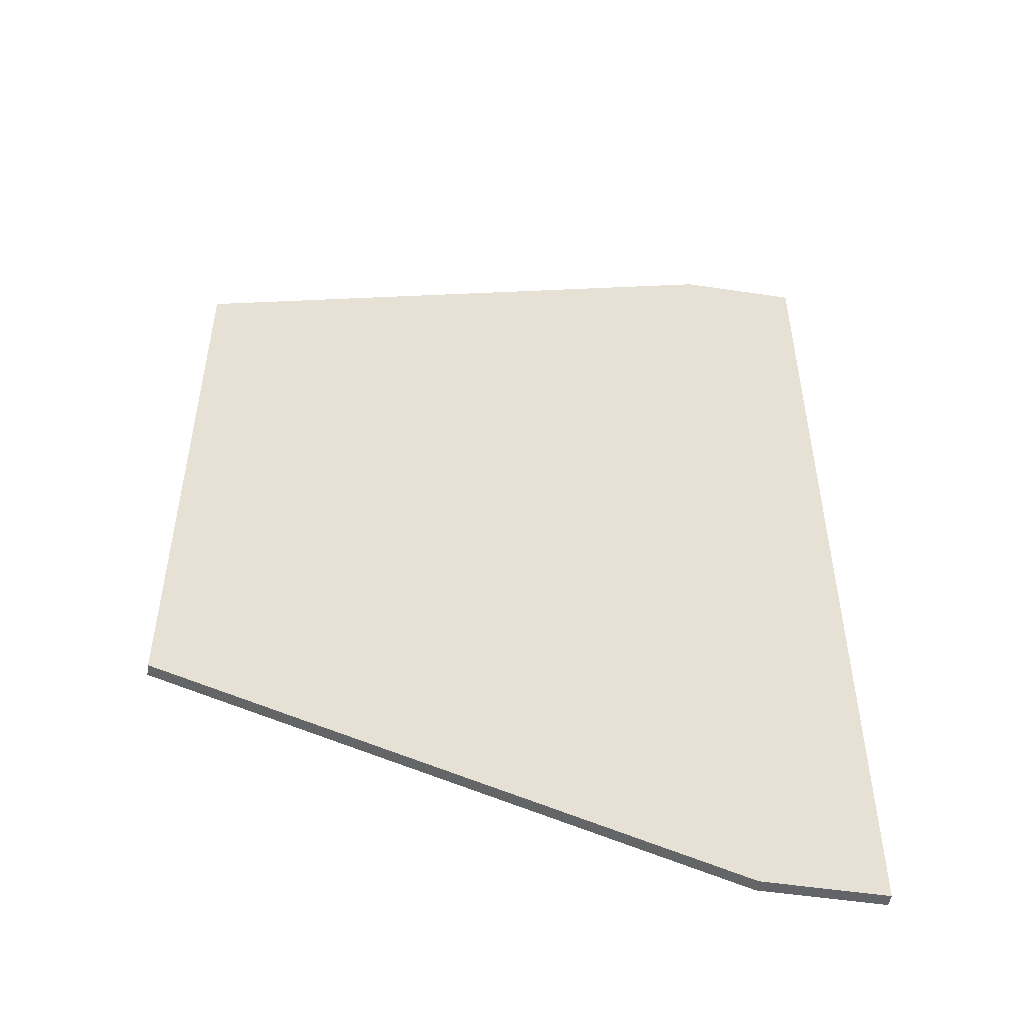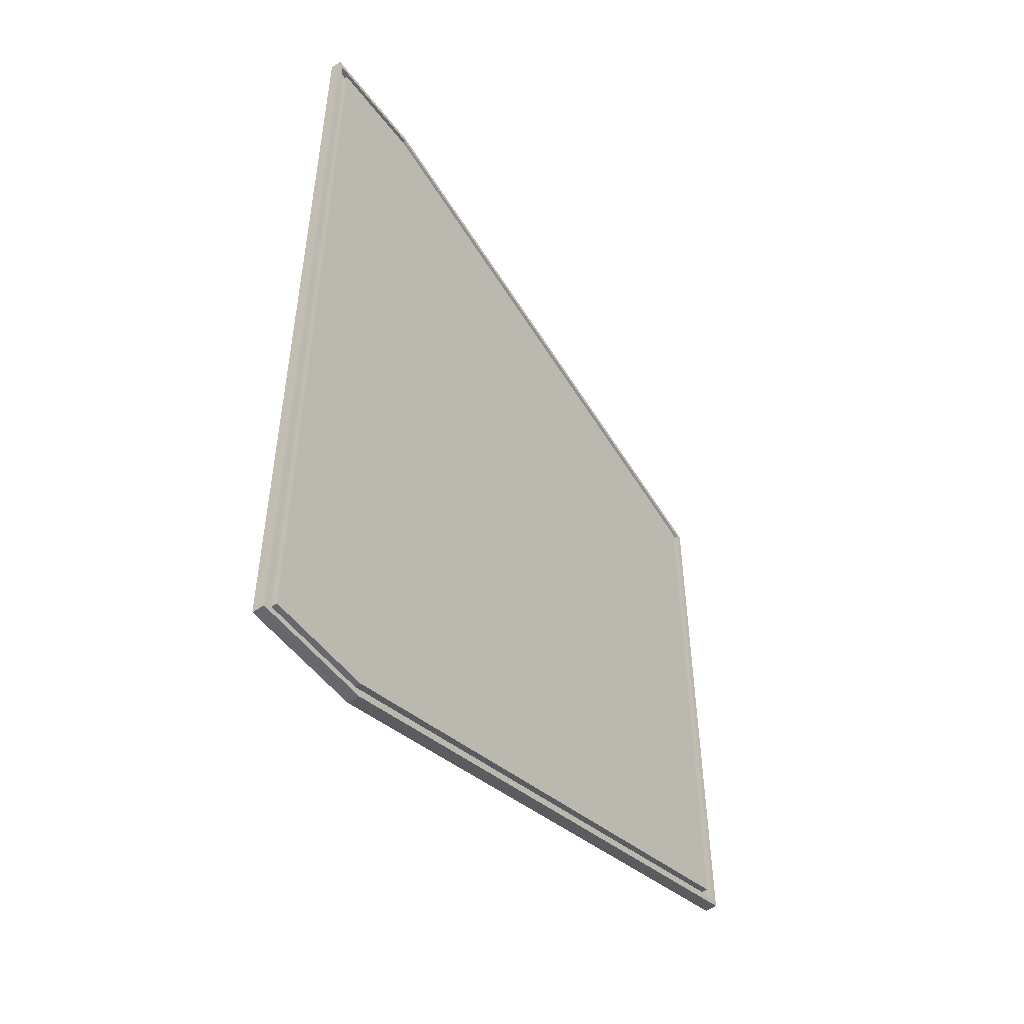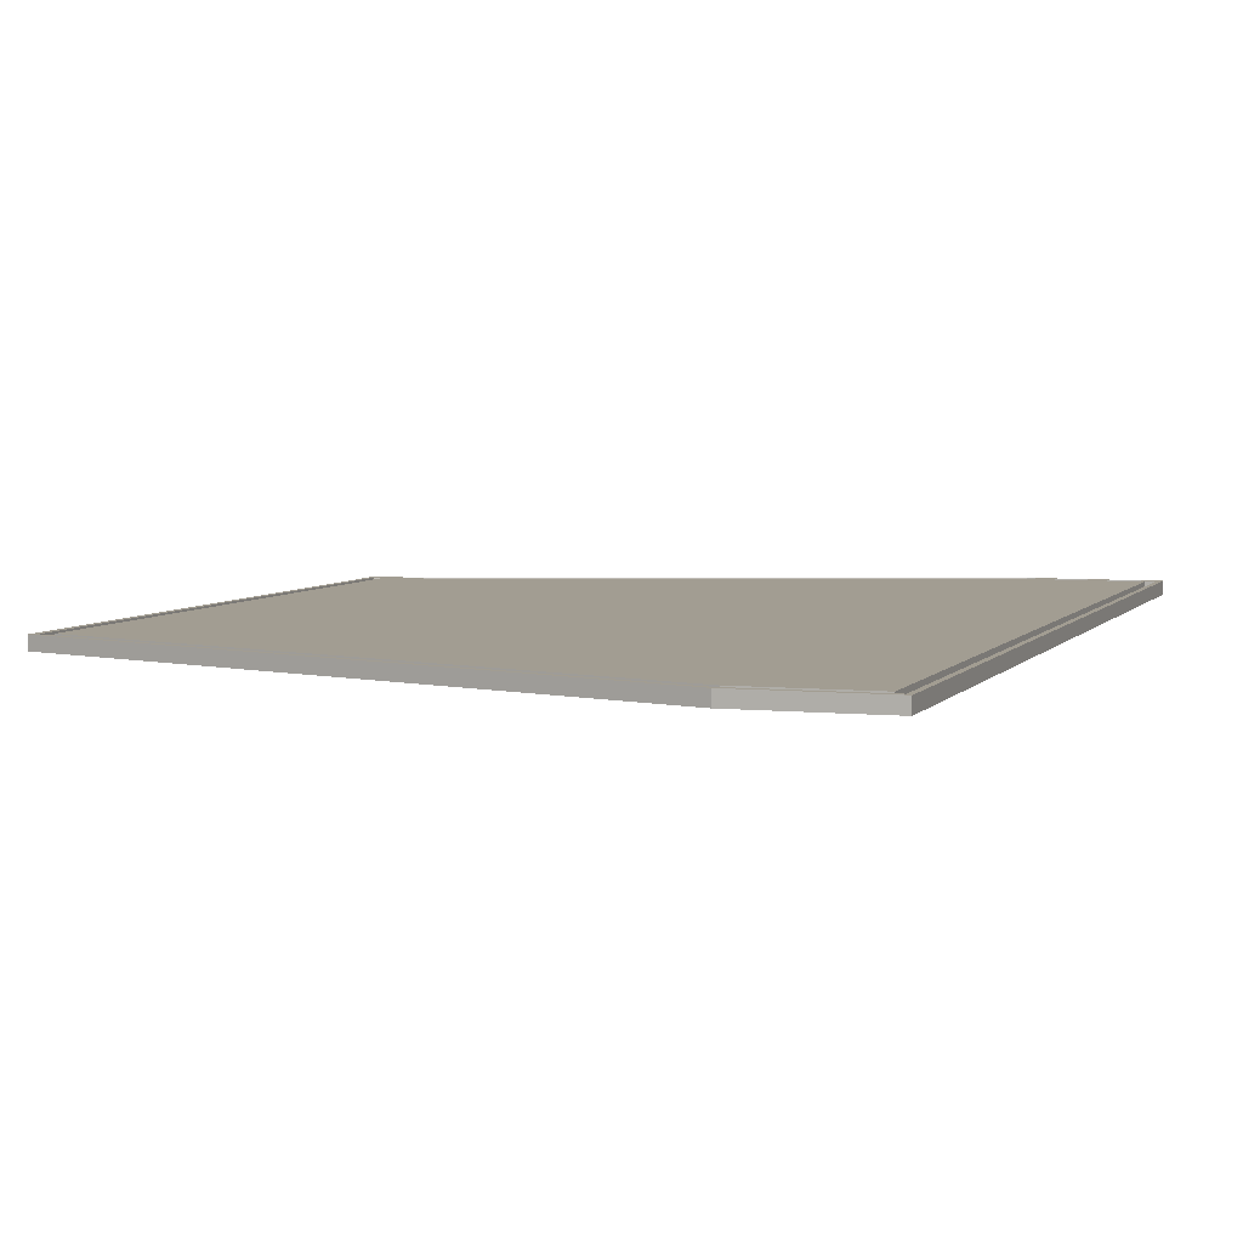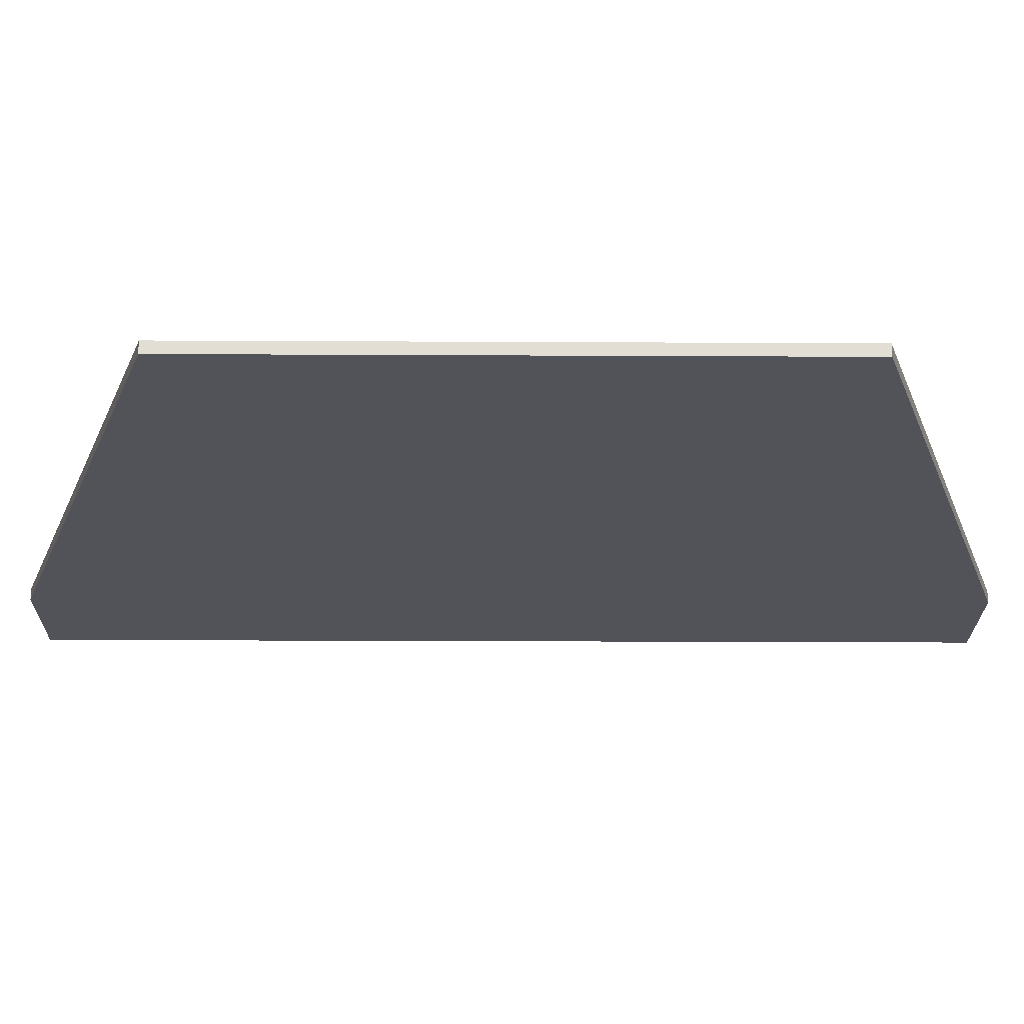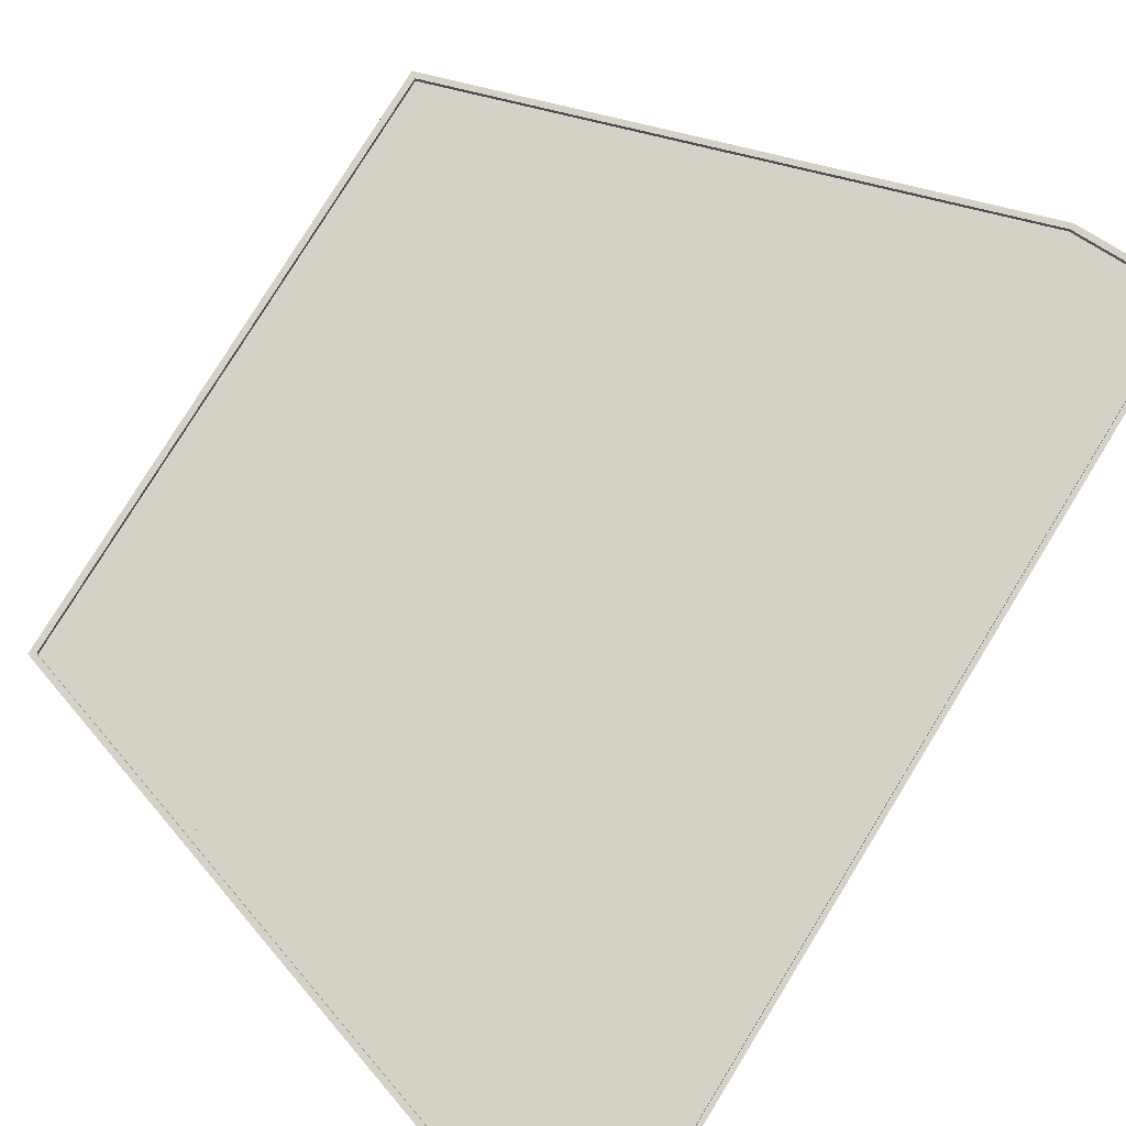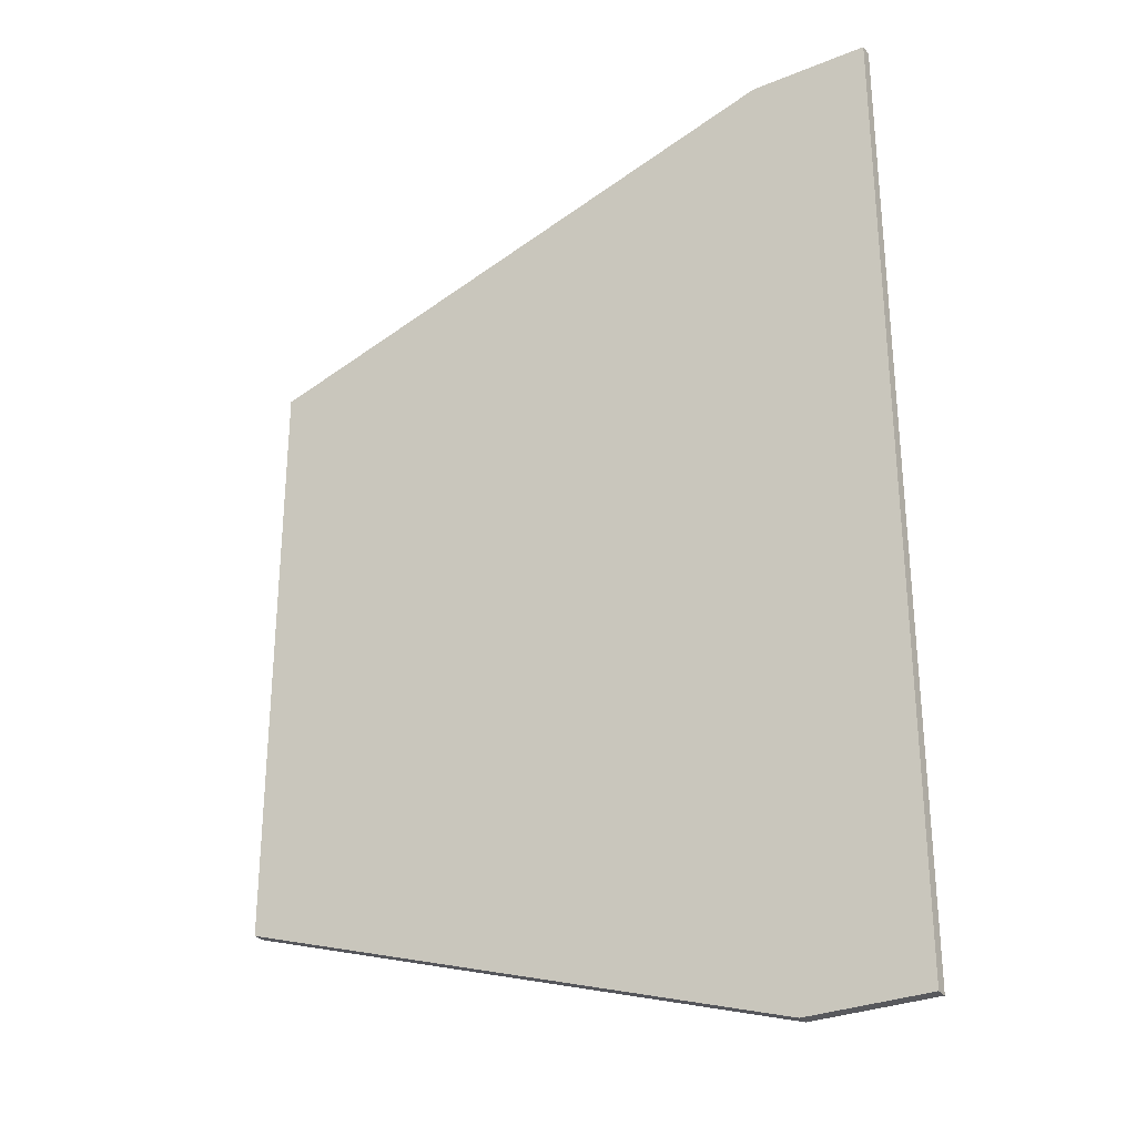
<metadata>
{"format":"obj","ext":"obj","renderer":"f3d","projection":"perspective","resolution":1024,"background":"white","views":[{"elev":-51.3,"azim":170.7,"up":"+Y"},{"elev":-52.5,"azim":-53.7,"up":"+Y"},{"elev":4.9,"azim":-161.3,"up":"+Z"},{"elev":-22.6,"azim":89.5,"up":"+Z"},{"elev":79.4,"azim":-148.4,"up":"+Z"},{"elev":-29.9,"azim":-149.0,"up":"+Y"}]}
</metadata>
<code>
g Body1
v -2.5 -98.18 2.015
v -92.81 -127.5 2.015
v -92.81 -127.5 1.015
v -2.5 -98.18 1.015
v -2.5 -1.816 2.015
v -2.5 -1.816 1.015
v -92.81 27.53 2.015
v -92.81 27.53 1.015
v -1 -0.7265 2.015
v -92.81 29.11 2.015
v -92.81 29.11 1.015
v -1 -0.7265 1.015
v -1 -99.27 2.015
v -1 -99.27 1.015
v -92.81 -129.1 2.015
v -92.81 -129.1 1.015
v -110.5 27.53 2.015
v -110.5 27.53 1.015
v -110.5 -127.5 2.015
v -110.5 -127.5 1.015
v -112 -129.1 2.015
v -112 -129.1 1.015
v -112 29.11 2.015
v -112 29.11 1.015
v -112.8 30.16 2.015
v -112.8 -130.2 2.015
v -92.81 -130.2 2.015
v -0 -100 2.015
v 0 0 2.015
v -92.81 30.16 2.015
v -112.8 -130.2 0.01501
v -92.81 -130.2 0.01501
v -0 -100 0.01501
v 0 0 0.01501
v -92.81 30.16 0.01501
v -112.8 30.16 0.01501
f 1 2 4
f 4 2 3
f 5 1 6
f 6 1 4
f 7 5 8
f 8 5 6
f 9 10 12
f 12 10 11
f 13 9 14
f 14 9 12
f 15 13 16
f 16 13 14
f 17 7 18
f 18 7 8
f 2 19 3
f 3 19 20
f 19 17 20
f 20 17 18
f 21 15 22
f 22 15 16
f 10 23 11
f 11 23 24
f 23 21 24
f 24 21 22
f 22 20 24
f 24 20 18
f 24 18 11
f 11 18 8
f 11 8 6
f 22 16 20
f 20 16 3
f 3 16 4
f 4 16 14
f 4 14 12
f 4 12 6
f 6 12 11
f 30 25 23
f 23 25 26
f 23 26 21
f 21 26 27
f 21 27 15
f 15 27 13
f 13 27 28
f 13 28 9
f 9 28 29
f 9 29 30
f 23 10 30
f 30 10 9
f 27 26 32
f 32 26 31
f 28 27 33
f 33 27 32
f 29 28 34
f 34 28 33
f 30 29 35
f 35 29 34
f 25 30 36
f 36 30 35
f 26 25 31
f 31 25 36
f 31 36 32
f 32 36 35
f 32 35 34
f 34 33 32
f 17 19 7
f 7 19 2
f 7 2 1
f 1 5 7

</code>
